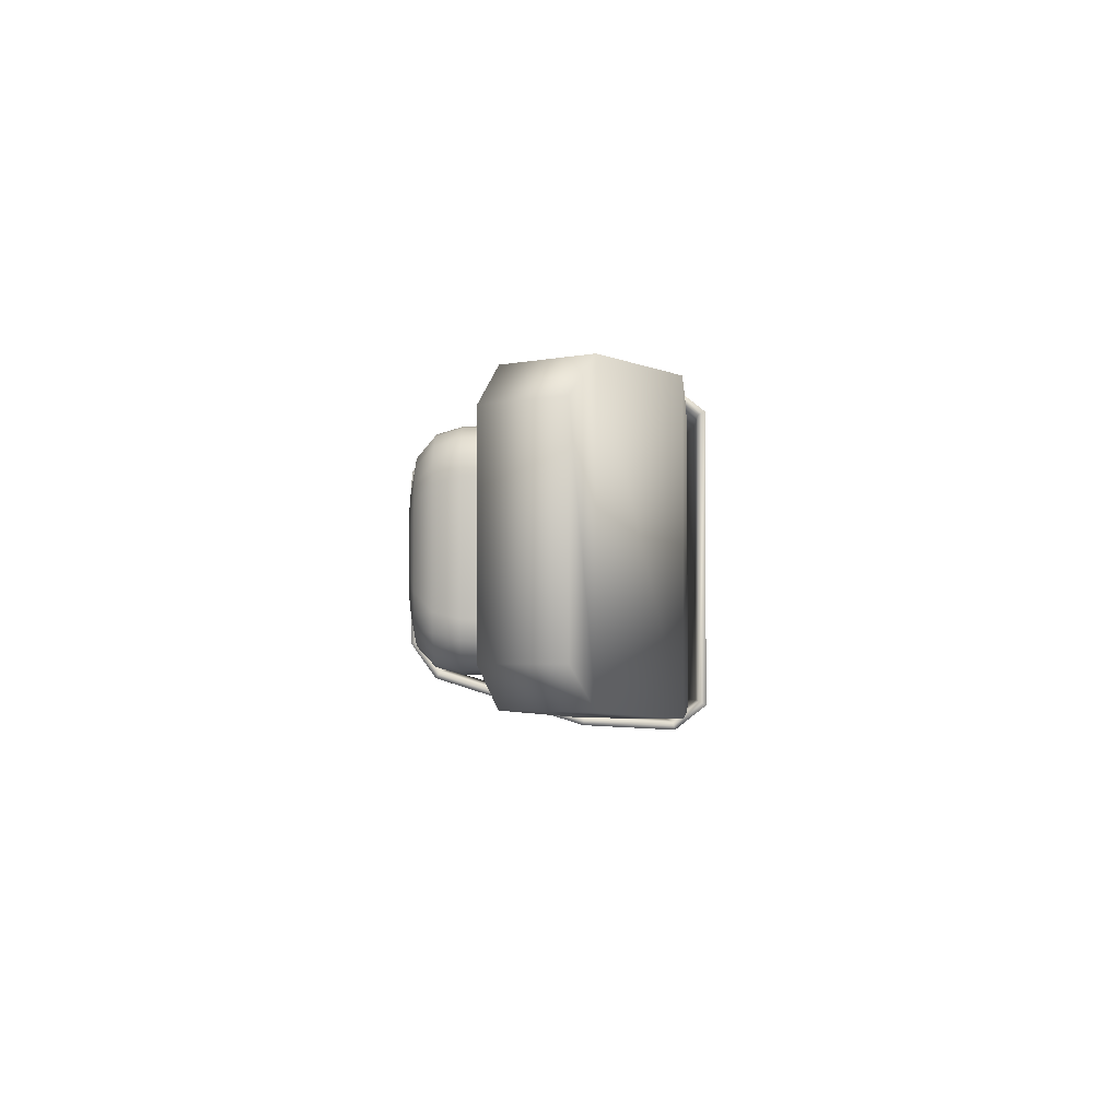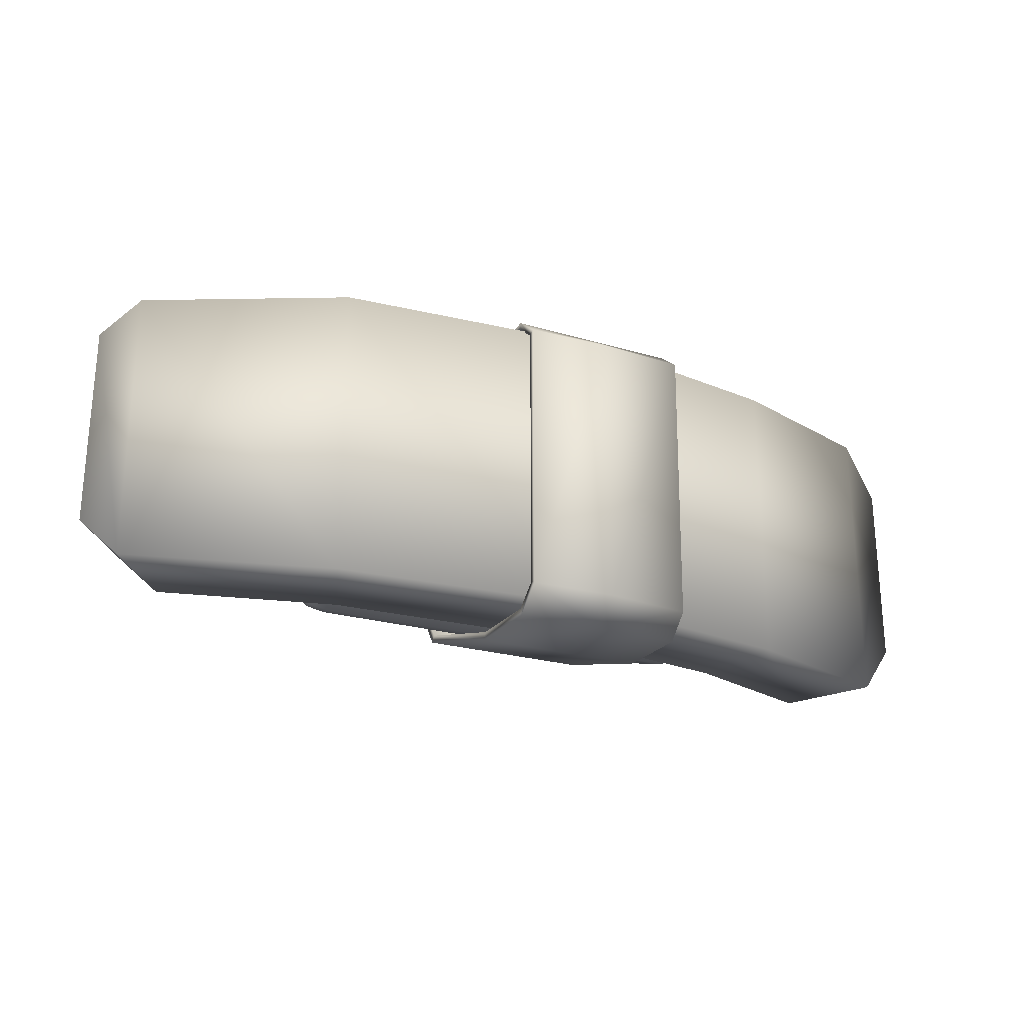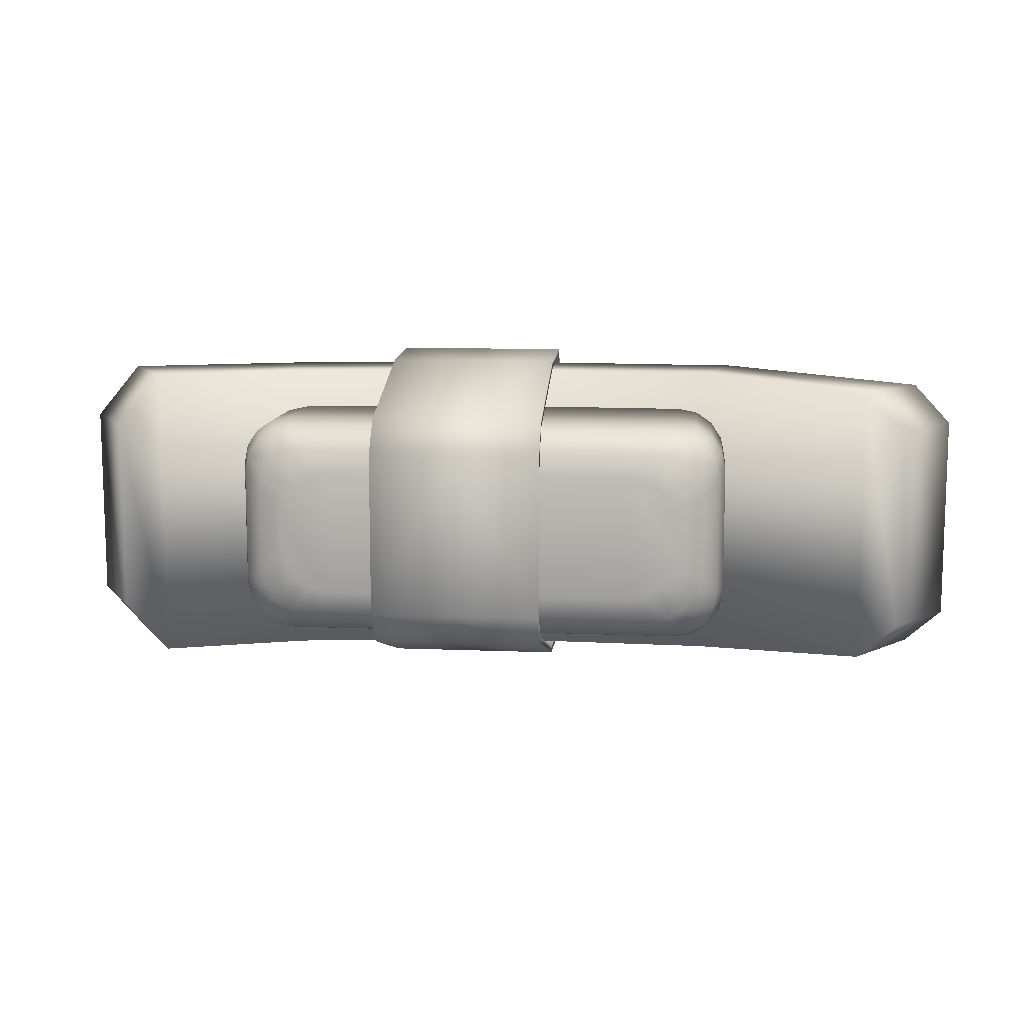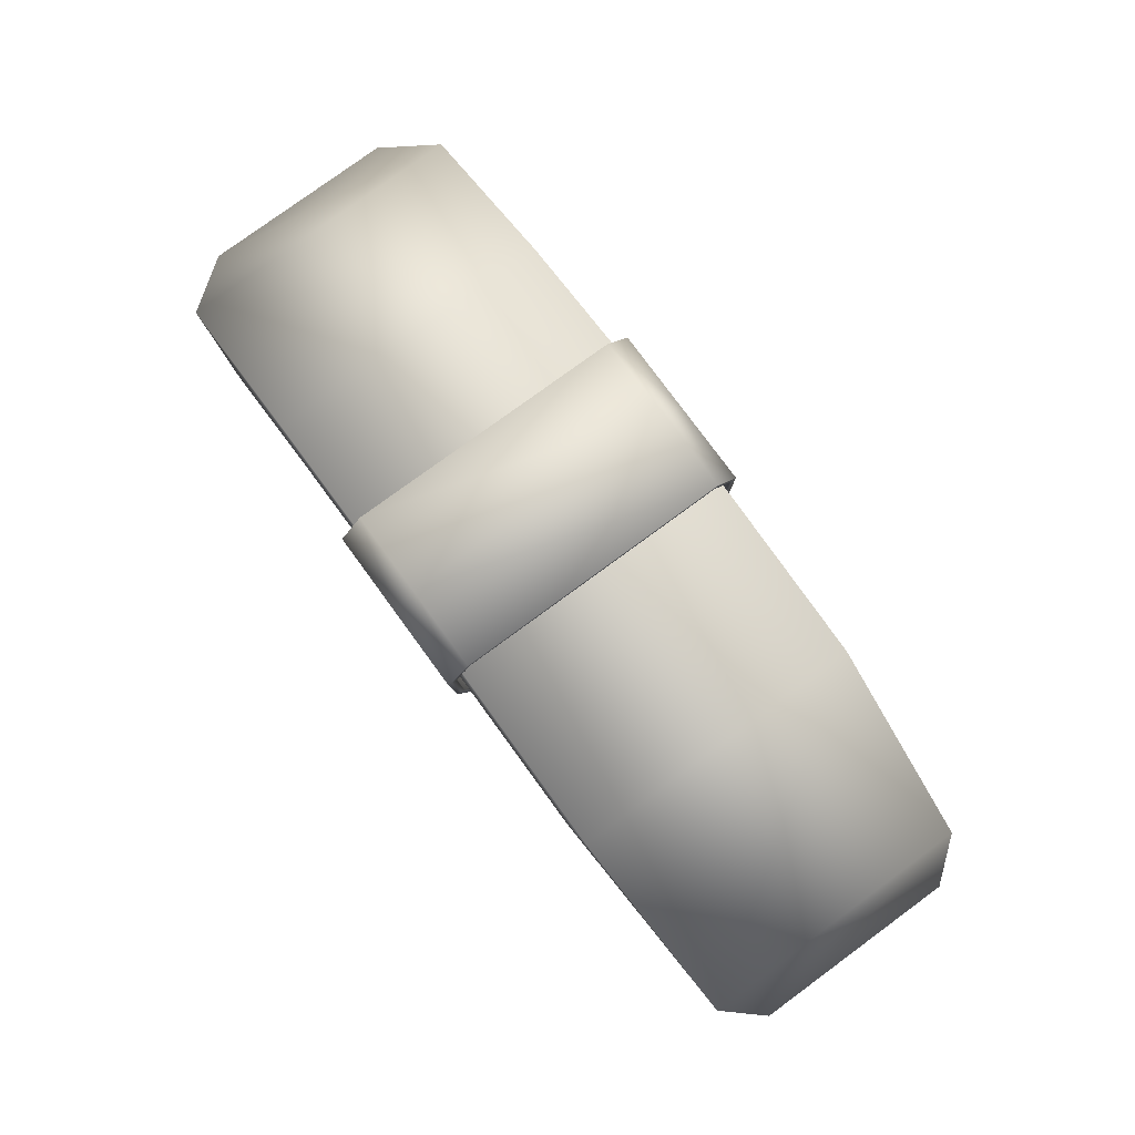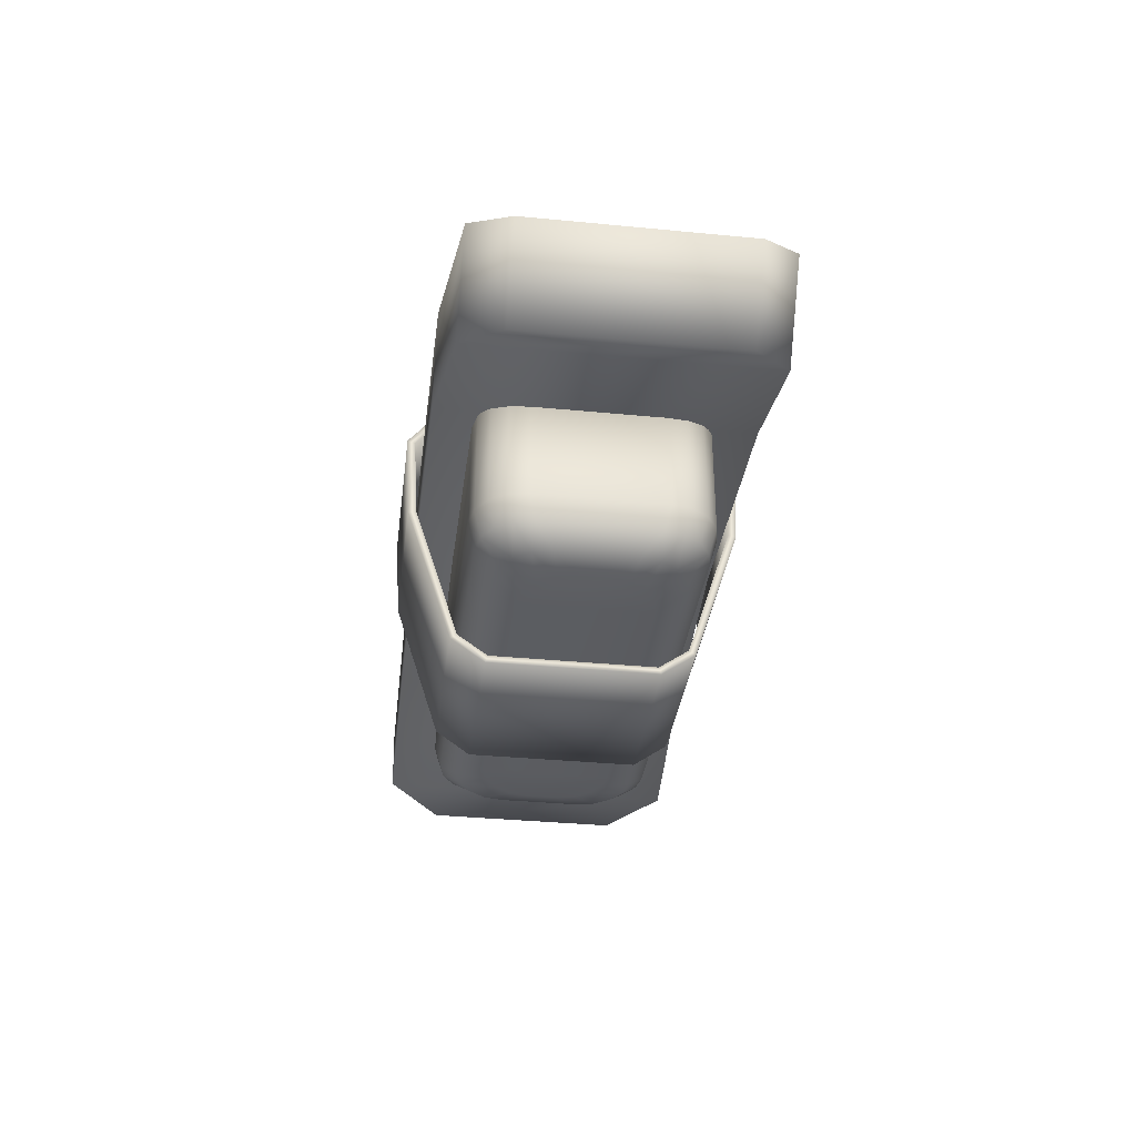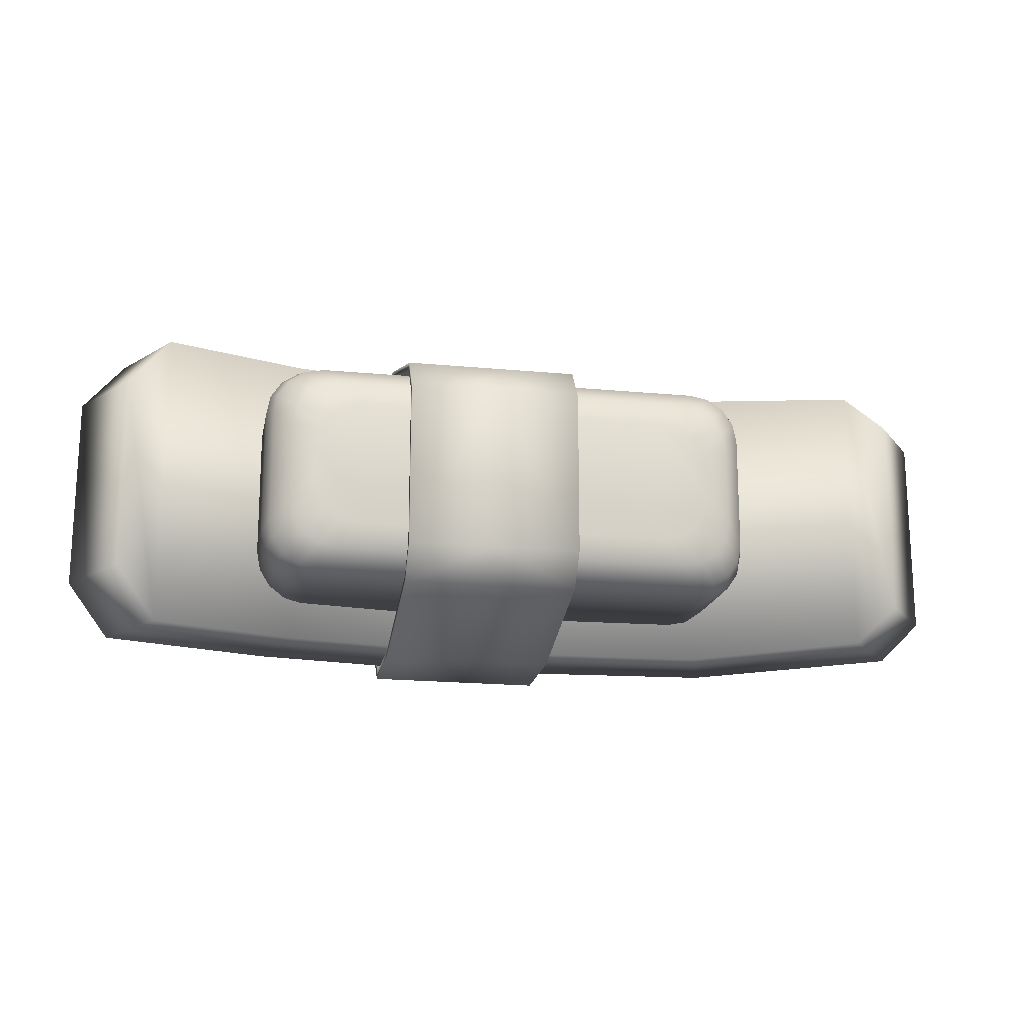
<metadata>
{"format":"obj","ext":"obj","renderer":"f3d","projection":"perspective","resolution":1024,"background":"white","views":[{"elev":-2.9,"azim":90.6,"up":"+Z"},{"elev":-24.7,"azim":155.2,"up":"+Z"},{"elev":10.6,"azim":5.8,"up":"+Z"},{"elev":79.4,"azim":53.8,"up":"+Y"},{"elev":-35.3,"azim":82.7,"up":"+Y"},{"elev":-17.5,"azim":-10.8,"up":"+Z"}]}
</metadata>
<code>
o Cube.011_Cube.002
v 0.000405 0.02545 -0.0247
v 0.000405 0.003733 -0.01777
v -0.01269 0.003733 -0.01777
v 0.000405 0.02545 0.02468
v 0.000383 0.03871 0.02539
v -0.01271 0.03845 0.02539
v -0.01269 0.02545 0.02468
v -0.01269 0.003733 0.01775
v -0.01269 0.02545 -0.0247
v -0.01273 0.03848 -0.02539
v 0.000364 0.0439 -0.02174
v -0.01273 0.04228 -0.02174
v -0.01271 0.04306 0.02175
v 0.000405 6e-05 -0.01265
v -0.01269 6e-05 -0.01265
v 0.000405 0.003733 0.01775
v -0.01269 6e-05 0.01263
v 0.000364 0.03873 -0.02539
v 0.000405 6e-05 0.01263
v 0.0135 6e-05 -0.01265
v 0.0135 6e-05 0.01263
v 0.01348 0.04357 0.02175
v 0.000383 0.04387 0.02175
v 0.01346 0.0436 -0.02174
v 0.0135 0.003733 -0.01777
v 0.0135 0.02545 -0.0247
v 0.0135 0.02545 0.02468
v 0.01348 0.03896 0.02539
v -0.01269 0.004451 -0.01678
v 0.000405 0.004451 -0.01678
v 0.000404 0.02567 -0.0235
v -0.0127 0.0381 0.02422
v 0.00039 0.03835 0.02422
v 0.000404 0.02567 0.02348
v -0.01269 0.004451 0.01676
v -0.01269 0.02567 0.02348
v -0.0127 0.03811 -0.02422
v -0.01269 0.02567 -0.0235
v -0.01263 0.04197 0.0212
v -0.01264 0.04119 -0.0212
v 0.000402 0.0428 -0.02121
v -0.01269 0.001221 -0.01228
v 0.000405 0.001221 -0.01228
v -0.01269 0.001221 0.01226
v 0.000405 0.004451 0.01676
v 0.000378 0.03837 -0.02422
v 0.000405 0.001221 0.01226
v 0.0135 0.001221 0.01226
v 0.0135 0.001221 -0.01228
v 0.000415 0.04278 0.02121
v 0.01346 0.04248 0.0212
v 0.01346 0.03863 -0.02422
v 0.0135 0.004451 0.01676
v 0.0135 0.004451 -0.01678
v 0.01344 0.04251 -0.02119
v 0.0135 0.02567 -0.0235
v 0.0135 0.02567 0.02348
v 0.01348 0.03861 0.02423
v 0.01346 0.03899 -0.02539
v 0.0135 0.003733 0.01775
v -0.02688 0.001441 0.002161
v -0.03062 0.002443 0.005902
v -0.03062 0.002443 -0.00592
v -0.01945 0.001441 -0.009607
v -0.02688 0.001441 -0.002179
v 0.04184 0.02788 0.009643
v 0.04184 0.008923 0.009643
v 0.04184 0.008923 -0.009661
v 0.03441 0.02788 -0.01709
v 0.03441 0.008923 -0.01709
v -0.02694 0.008923 -0.01709
v -0.02694 0.02788 0.01707
v -0.02694 0.008923 0.01707
v 0.03441 0.008923 0.01707
v 0.02693 0.001441 0.009589
v 0.03067 0.002443 0.01333
v -0.02319 0.002443 0.01333
v 0.03341 0.005182 0.01607
v -0.02593 0.005182 0.01607
v -0.03336 0.005182 0.008641
v -0.03336 0.005182 -0.008659
v -0.02593 0.005182 -0.01609
v 0.03435 0.001441 -0.002179
v 0.0381 0.002443 -0.00592
v 0.0381 0.002443 0.005902
v 0.03067 0.002443 -0.01335
v -0.02319 0.002443 -0.01335
v 0.04084 0.005182 -0.008659
v 0.04084 0.005182 0.008641
v -0.03436 0.008923 0.009643
v -0.03436 0.008923 -0.009661
v 0.04184 0.02788 -0.009661
v -0.02229 0.001441 -0.009041
v -0.02604 0.002443 -0.01278
v -0.02471 0.001441 -0.007431
v -0.02632 0.001441 -0.005021
v -0.03006 0.002443 -0.008762
v -0.02604 0.002443 0.01277
v -0.02229 0.001441 0.009023
v -0.02845 0.002443 0.01115
v -0.02471 0.001441 0.007413
v -0.03006 0.002443 0.008745
v -0.02632 0.001441 0.005003
v -0.02878 0.005182 -0.01552
v -0.02845 0.002443 -0.01117
v -0.03279 0.005182 -0.0115
v -0.02878 0.005182 0.0155
v -0.03119 0.005182 0.01389
v -0.03279 0.005182 0.01148
v -0.02978 0.008923 -0.01652
v -0.03119 0.005182 -0.01391
v -0.0338 0.008923 -0.0125
v -0.02978 0.008923 0.01651
v -0.03219 0.008923 0.0149
v -0.0338 0.008923 0.01249
v 0.03379 0.001441 -0.005021
v 0.03753 0.002443 -0.008762
v 0.03218 0.001441 -0.007431
v 0.02977 0.001441 -0.009041
v 0.03351 0.002443 -0.01278
v 0.02693 0.001441 -0.009607
v 0.04027 0.005182 -0.0115
v 0.03592 0.002443 -0.01117
v 0.03625 0.005182 -0.01552
v 0.03341 0.005182 -0.01609
v 0.04127 0.008923 -0.0125
v 0.03866 0.005182 -0.01391
v 0.03725 0.008923 -0.01652
v 0.02977 0.001441 0.009023
v 0.03351 0.002443 0.01277
v 0.03218 0.001441 0.007413
v 0.03379 0.001441 0.005003
v 0.03753 0.002443 0.008745
v 0.03435 0.001441 0.002161
v 0.03625 0.005182 0.0155
v 0.03592 0.002443 0.01115
v 0.04027 0.005182 0.01148
v 0.03725 0.008923 0.01651
v 0.03866 0.005182 0.01389
v 0.04127 0.008923 0.01249
v -0.02978 0.02788 0.01651
v -0.03219 0.02788 0.0149
v -0.0338 0.02788 0.01249
v -0.03436 0.02788 0.009643
v -0.02978 0.02788 -0.01652
v -0.03219 0.008923 -0.01491
v -0.03219 0.02788 -0.01491
v -0.0338 0.02788 -0.0125
v -0.03436 0.02788 -0.009661
v 0.04127 0.02788 0.01249
v 0.03966 0.02788 0.0149
v 0.03966 0.008923 0.0149
v 0.03725 0.02788 0.01651
v 0.03441 0.02788 0.01707
v 0.04127 0.02788 -0.0125
v 0.03966 0.008923 -0.01491
v 0.03966 0.02788 -0.01491
v 0.03725 0.02788 -0.01652
v -0.03218 0.03611 -0.02289
v -0.0571 0.02758 -0.02289
v -0.0571 0.02758 0.02289
v -0.05584 0.01251 0.01491
v -0.05584 0.01251 -0.01491
v -0.04966 0.01469 -0.02289
v 0.0383 0.02527 -0.02289
v 0.06348 0.01503 -0.0213
v 0.06348 0.01503 0.0213
v -0.06331 0.02545 -0.01491
v -0.06331 0.02545 0.01491
v 0.0724 0.02696 0.0213
v 0.0724 0.02696 -0.0213
v 0.04277 0.03873 -0.02289
v -0.02845 0.02217 -0.02289
v 0.04277 0.03873 0.02289
v 0.000116 0.04159 -0.02289
v 0.000116 0.02665 -0.02289
v 0.000116 0.02665 0.02289
v 0.000116 0.04159 0.02289
v 0.0383 0.02527 0.02289
v 0.07765 0.02375 0.0156
v 0.06935 0.01265 0.0156
v 0.06935 0.01265 -0.0156
v -0.03218 0.03611 0.02289
v -0.04966 0.01469 0.02289
v -0.02845 0.02217 0.02289
v 0.07765 0.02375 -0.0156
v -0.01945 0.001441 0.009589
v -0.02694 0.02788 -0.01709
f 1 2 3
f 4 5 6
f 4 7 8
f 1 9 10
f 11 12 13
f 14 15 3
f 16 8 17
f 18 10 12
f 13 6 5
f 19 17 15
f 20 21 19
f 22 23 5
f 18 11 24
f 16 19 21
f 14 2 25
f 24 11 23
f 26 1 18
f 27 4 16
f 27 28 5
f 26 25 2
f 29 30 31
f 32 33 34
f 35 36 34
f 37 38 31
f 39 40 41
f 29 42 43
f 44 35 45
f 40 37 46
f 33 32 39
f 44 47 43
f 47 48 49
f 33 50 51
f 41 46 52
f 47 45 53
f 54 30 43
f 50 41 55
f 46 31 56
f 45 34 57
f 33 58 57
f 30 54 56
f 20 25 54
f 15 42 29
f 21 48 53
f 17 8 35
f 59 24 55
f 12 10 37
f 28 58 51
f 6 13 39
f 20 49 48
f 17 44 42
f 26 56 54
f 9 3 29
f 27 60 53
f 7 36 35
f 26 59 52
f 9 38 37
f 22 51 55
f 12 40 39
f 27 57 58
f 7 6 32
f 61 62 63
f 64 61 65
f 66 67 68
f 69 70 71
f 72 73 74
f 75 76 77
f 76 78 79
f 62 80 81
f 82 71 70
f 83 84 85
f 86 87 82
f 88 68 67
f 84 88 89
f 78 74 73
f 64 87 86
f 80 90 91
f 69 66 92
f 87 64 93
f 94 93 95
f 95 96 97
f 96 65 63
f 77 98 99
f 98 100 101
f 101 100 102
f 103 102 62
f 82 87 94
f 104 94 105
f 105 97 106
f 97 63 81
f 79 107 98
f 107 108 100
f 100 108 109
f 102 109 80
f 71 82 104
f 110 104 111
f 111 106 112
f 106 81 91
f 73 113 107
f 113 114 108
f 108 114 115
f 109 115 90
f 84 83 116
f 117 116 118
f 118 119 120
f 119 121 86
f 88 84 117
f 122 117 123
f 123 120 124
f 120 86 125
f 68 88 122
f 126 122 127
f 127 124 128
f 124 125 70
f 76 75 129
f 130 129 131
f 131 132 133
f 132 134 85
f 78 76 130
f 135 130 136
f 136 133 137
f 133 85 89
f 74 78 135
f 138 135 139
f 139 137 140
f 137 89 67
f 72 141 113
f 141 142 114
f 142 143 115
f 143 144 90
f 71 110 145
f 110 146 147
f 146 112 148
f 112 91 149
f 66 150 140
f 150 151 152
f 151 153 138
f 153 154 74
f 68 126 155
f 126 156 157
f 156 128 158
f 158 128 70
f 149 91 90
f 159 160 161
f 162 163 164
f 165 166 167
f 160 168 169
f 170 171 172
f 159 173 164
f 174 172 175
f 173 176 177
f 178 177 179
f 159 175 176
f 180 181 182
f 172 171 166
f 176 165 179
f 175 172 165
f 183 161 184
f 175 159 183
f 183 185 177
f 161 169 162
f 160 164 163
f 168 163 162
f 181 180 170
f 182 181 167
f 174 179 167
f 184 164 173
f 180 186 171
f 182 166 171
f 9 1 3
f 7 4 6
f 16 4 8
f 18 1 10
f 23 11 13
f 2 14 3
f 19 16 17
f 11 18 12
f 23 13 5
f 14 19 15
f 14 20 19
f 28 22 5
f 59 18 24
f 60 16 21
f 20 14 25
f 22 24 23
f 59 26 18
f 60 27 16
f 4 27 5
f 1 26 2
f 38 29 31
f 36 32 34
f 45 35 34
f 46 37 31
f 50 39 41
f 30 29 43
f 47 44 45
f 41 40 46
f 50 33 39
f 42 44 43
f 43 47 49
f 58 33 51
f 55 41 52
f 48 47 53
f 49 54 43
f 51 50 55
f 52 46 56
f 53 45 57
f 34 33 57
f 31 30 56
f 49 20 54
f 3 15 29
f 60 21 53
f 44 17 35
f 52 59 55
f 40 12 37
f 22 28 51
f 32 6 39
f 21 20 48
f 15 17 42
f 25 26 54
f 38 9 29
f 57 27 53
f 8 7 35
f 56 26 52
f 10 9 37
f 24 22 55
f 13 12 39
f 28 27 58
f 36 7 32
f 65 61 63
f 121 75 187
f 132 131 129
f 129 134 132
f 118 116 83
f 121 119 118
f 187 64 121
f 96 95 93
f 93 65 96
f 101 103 61
f 187 99 101
f 121 83 75
f 129 75 134
f 83 121 118
f 64 65 93
f 187 101 61
f 75 83 134
f 187 61 64
f 92 66 68
f 188 69 71
f 154 72 74
f 187 75 77
f 77 76 79
f 63 62 81
f 125 82 70
f 134 83 85
f 125 86 82
f 89 88 67
f 85 84 89
f 79 78 73
f 121 64 86
f 81 80 91
f 188 72 154
f 143 142 141
f 72 144 143
f 147 148 149
f 188 145 147
f 154 69 188
f 155 157 158
f 158 92 155
f 154 150 66
f 154 153 151
f 188 149 72
f 72 149 144
f 149 188 147
f 69 92 158
f 154 151 150
f 72 143 141
f 154 66 69
f 94 87 93
f 105 94 95
f 105 95 97
f 97 96 63
f 187 77 99
f 99 98 101
f 103 101 102
f 61 103 62
f 104 82 94
f 111 104 105
f 111 105 106
f 106 97 81
f 77 79 98
f 98 107 100
f 102 100 109
f 62 102 80
f 110 71 104
f 146 110 111
f 146 111 112
f 112 106 91
f 79 73 107
f 107 113 108
f 109 108 115
f 80 109 90
f 117 84 116
f 123 117 118
f 123 118 120
f 120 119 86
f 122 88 117
f 127 122 123
f 127 123 124
f 124 120 125
f 126 68 122
f 156 126 127
f 156 127 128
f 128 124 70
f 130 76 129
f 136 130 131
f 136 131 133
f 133 132 85
f 135 78 130
f 139 135 136
f 139 136 137
f 137 133 89
f 138 74 135
f 152 138 139
f 152 139 140
f 140 137 67
f 73 72 113
f 113 141 114
f 114 142 115
f 115 143 90
f 188 71 145
f 145 110 147
f 147 146 148
f 148 112 149
f 67 66 140
f 140 150 152
f 152 151 138
f 138 153 74
f 92 68 155
f 155 126 157
f 157 156 158
f 69 158 70
f 144 149 90
f 183 159 161
f 184 162 164
f 179 165 167
f 161 160 169
f 174 170 172
f 160 159 164
f 178 174 175
f 185 173 177
f 174 178 179
f 173 159 176
f 186 180 182
f 165 172 166
f 177 176 179
f 176 175 165
f 185 183 184
f 178 175 183
f 178 183 177
f 184 161 162
f 168 160 163
f 169 168 162
f 167 181 170
f 166 182 167
f 170 174 167
f 185 184 173
f 170 180 171
f 186 182 171

</code>
